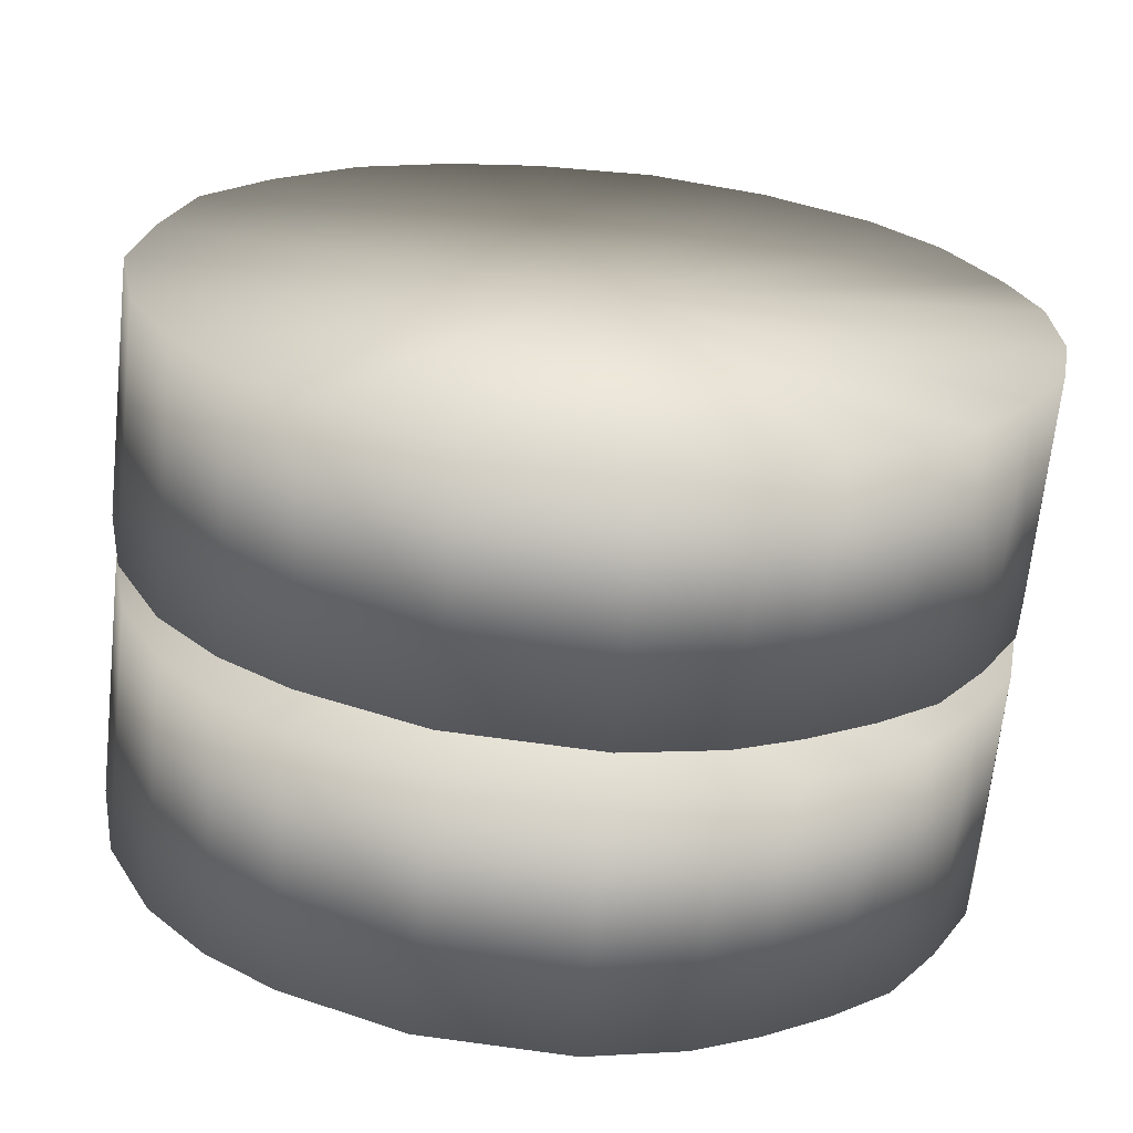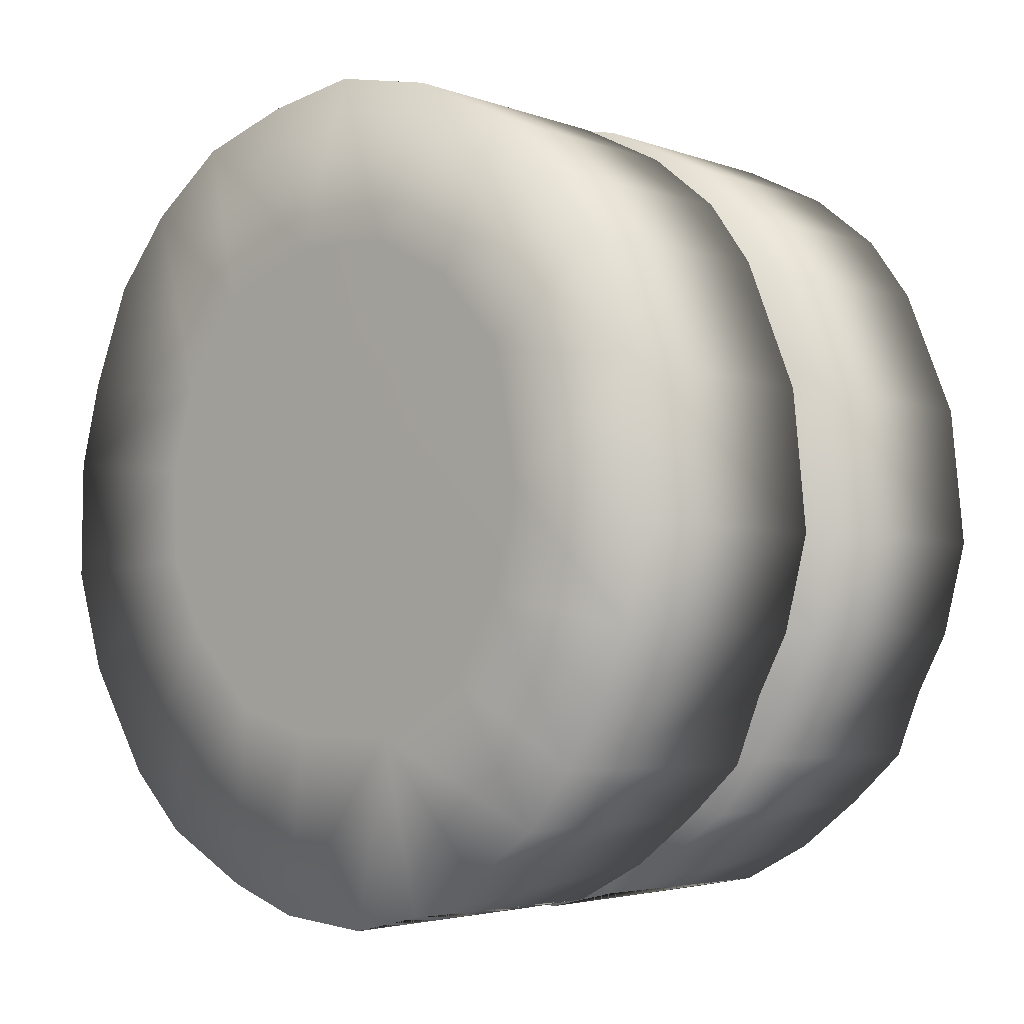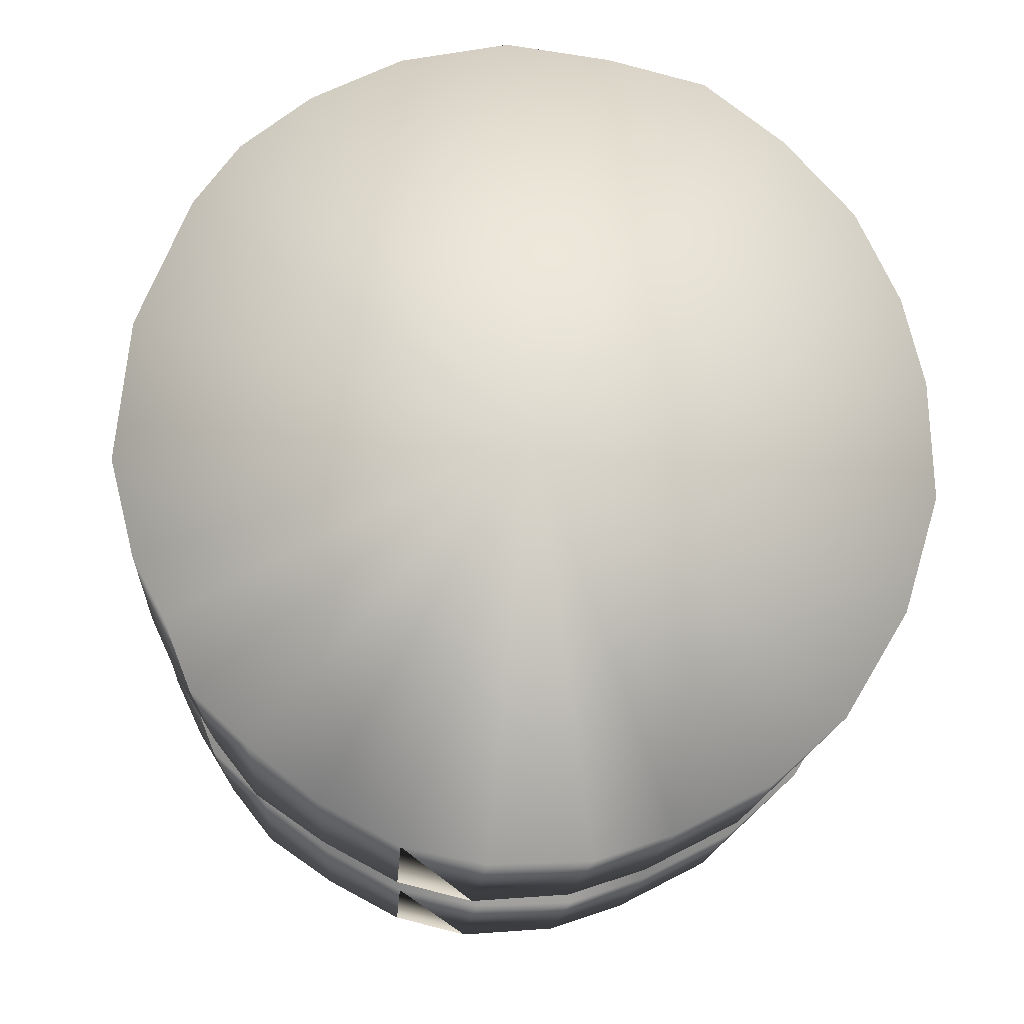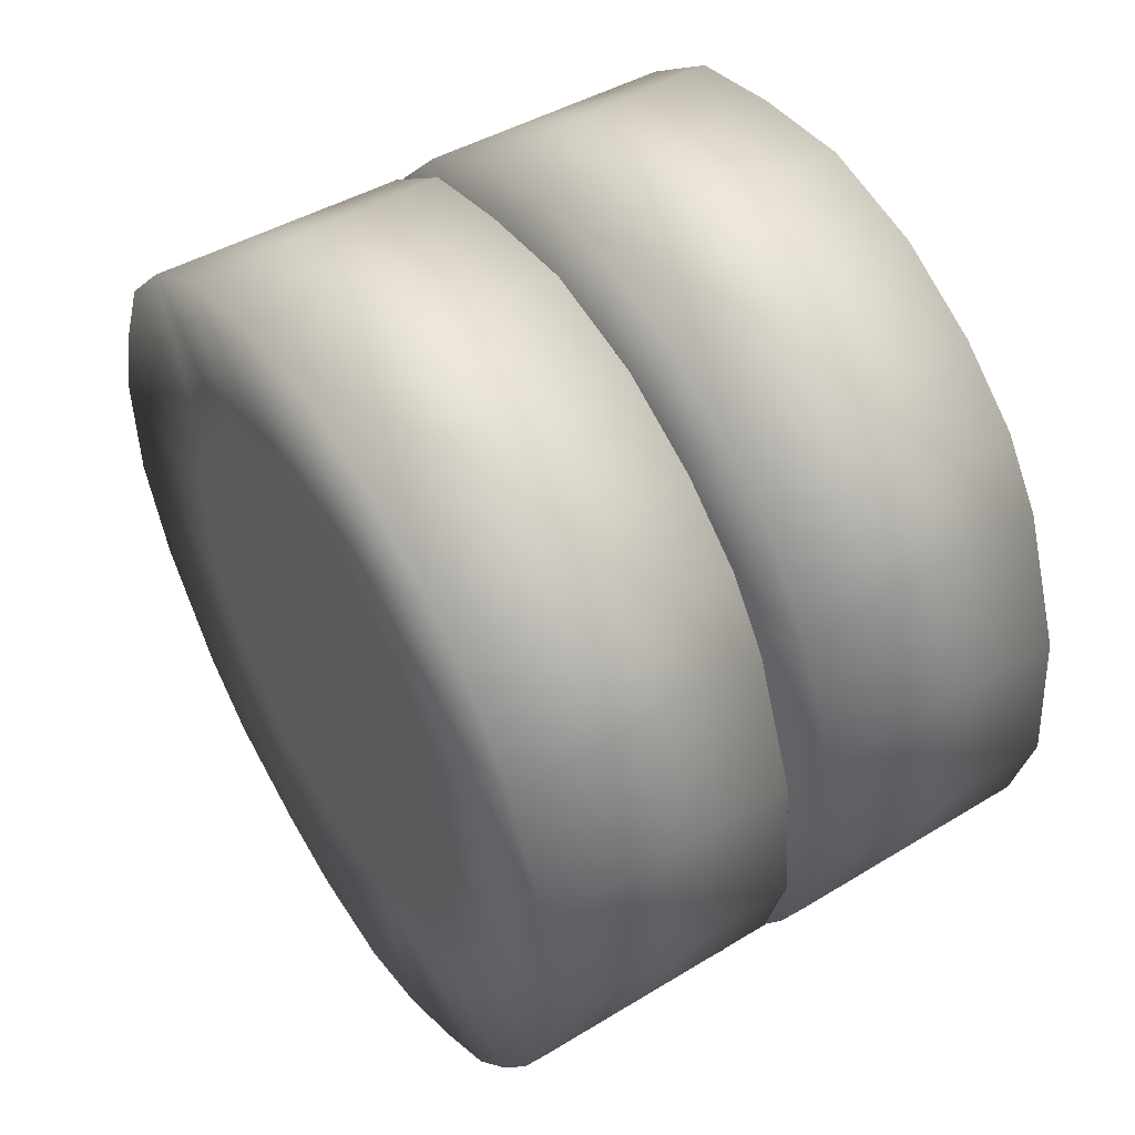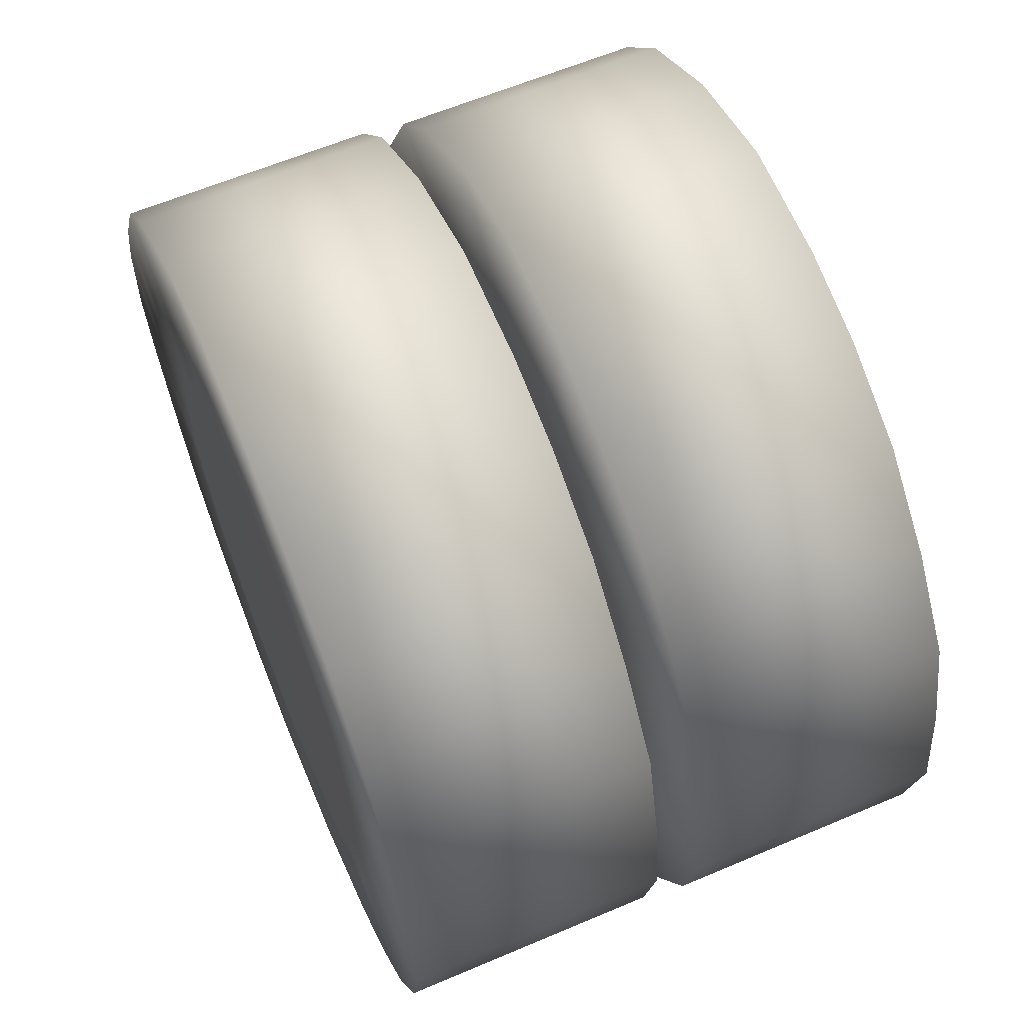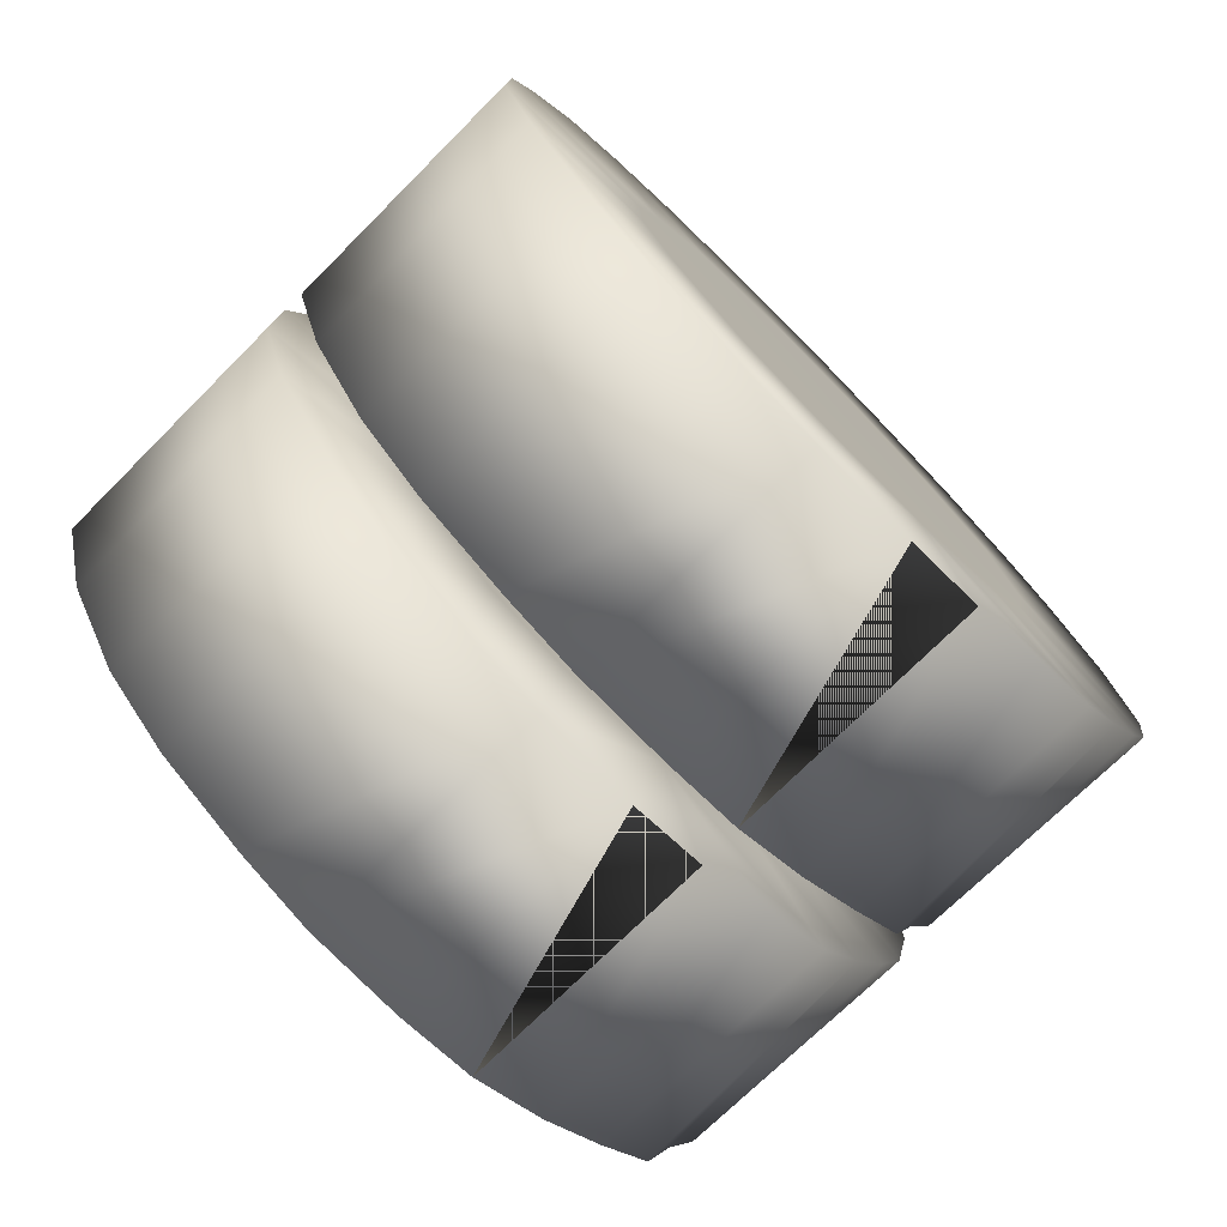
<metadata>
{"format":"obj","ext":"obj","renderer":"f3d","projection":"perspective","resolution":1024,"background":"white","views":[{"elev":-65.7,"azim":-95.3,"up":"+Z"},{"elev":-3.4,"azim":131.9,"up":"+Y"},{"elev":-17.1,"azim":-92.8,"up":"+Y"},{"elev":50.4,"azim":147.4,"up":"+Y"},{"elev":61.6,"azim":157.6,"up":"+Z"},{"elev":-75.9,"azim":44.9,"up":"+Y"}]}
</metadata>
<code>
v 16.77 51.76 -10.61
v 16.77 52.1 -12.9
v 11.02 51.99 -12.91
v 11.02 51.65 -10.51
v 16.77 51.08 -8.291
v 11.02 51.05 -8.267
v 16.77 49.72 -6.368
v 11.02 49.61 -6.424
v 16.77 48.04 -4.904
v 11.02 47.8 -4.84
v 16.77 45.67 -3.885
v 11.02 45.69 -3.861
v 16.77 43.67 -3.324
v 11.02 43.65 -3.381
v 11.02 40.93 -3.3
v 16.77 40.87 -3.284
v 16.77 38.48 -4.045
v 11.02 38.29 -4.101
v 11.02 35.91 -5.543
v 16.77 35.93 -5.687
v 16.77 34.57 -7.129
v 11.02 34.46 -7.145
v 11.02 33.35 -9.308
v 16.77 33.42 -9.372
v 16.77 32.83 -11.17
v 11.02 32.76 -11.07
v 16.77 32.66 -13.46
v 11.02 32.67 -13.31
v 16.76 33.09 -15.22
v 10.99 33.02 -15.16
v 10.99 33.96 -16.92
v 16.76 34.02 -16.98
v 10.99 35.15 -18.44
v 16.76 35.13 -18.58
v 16.76 36.45 -19.62
v 10.99 36.34 -19.72
v 10.99 37.96 -20.36
v 16.76 37.94 -20.55
v 10.99 39.32 -21.08
v 16.76 39.38 -21.23
v 10.99 41.53 -21.64
v 16.76 41.55 -21.71
v 10.99 44.77 -21.32
v 16.76 44.87 -21.39
v 10.99 47.75 -20.12
v 16.76 47.6 -20.23
v 10.99 49.19 -19.08
v 16.76 49.13 -19.14
v 10.99 50.47 -17.48
v 16.76 50.49 -17.62
v 10.99 51.49 -15.4
v 16.76 51.59 -15.38
v 11.04 42.37 -12.37
v 16.79 42.47 -18.16
v 16.79 45.46 -17.64
v 16.79 40.13 -17.63
v 16.79 38.29 -16.48
v 16.79 37.01 -14.28
v 16.79 37.01 -11.62
v 16.79 37.56 -9.651
v 16.79 39.32 -7.917
v 16.79 41.12 -7.068
v 16.79 43.33 -6.993
v 16.79 45.3 -7.608
v 16.79 47.18 -16.05
v 16.79 48.21 -14.04
v 16.79 48.29 -11.61
v 16.79 47.39 -9.11
v 16.79 42.5 -12.33
v 23.47 51.76 -10.61
v 23.47 52.1 -12.9
v 17.72 51.99 -12.91
v 17.72 51.65 -10.51
v 23.47 51.08 -8.291
v 17.72 51.05 -8.267
v 23.47 49.72 -6.368
v 17.72 49.61 -6.424
v 23.47 48.04 -4.904
v 17.72 47.8 -4.84
v 23.47 45.67 -3.885
v 17.72 45.69 -3.861
v 23.47 43.67 -3.324
v 17.72 43.65 -3.381
v 17.72 40.93 -3.3
v 23.47 40.87 -3.284
v 23.47 38.48 -4.045
v 17.72 38.29 -4.101
v 17.72 35.91 -5.543
v 23.47 35.93 -5.687
v 23.47 34.57 -7.129
v 17.72 34.46 -7.145
v 17.72 33.35 -9.308
v 23.47 33.42 -9.372
v 23.47 32.83 -11.17
v 17.72 32.76 -11.07
v 23.47 32.66 -13.46
v 17.72 32.67 -13.31
v 23.46 33.09 -15.22
v 17.69 33.02 -15.16
v 17.69 33.96 -16.92
v 23.46 34.02 -16.98
v 17.69 35.15 -18.44
v 23.46 35.13 -18.58
v 23.46 36.45 -19.62
v 17.69 36.34 -19.72
v 17.69 37.96 -20.36
v 23.46 37.94 -20.55
v 17.69 39.32 -21.08
v 23.46 39.38 -21.23
v 17.69 41.53 -21.64
v 23.46 41.55 -21.71
v 17.69 44.77 -21.32
v 23.46 44.87 -21.39
v 17.69 47.75 -20.12
v 23.46 47.6 -20.23
v 17.69 49.19 -19.08
v 23.46 49.13 -19.14
v 17.69 50.47 -17.48
v 23.46 50.49 -17.62
v 17.69 51.49 -15.4
v 23.46 51.59 -15.38
v 17.74 42.37 -12.37
v 23.49 42.47 -18.16
v 23.49 45.46 -17.64
v 23.49 40.13 -17.63
v 23.49 38.29 -16.48
v 23.49 37.01 -14.28
v 23.49 37.01 -11.62
v 23.49 37.56 -9.651
v 23.49 39.32 -7.917
v 23.49 41.12 -7.068
v 23.49 43.33 -6.993
v 23.49 45.3 -7.608
v 23.49 47.18 -16.05
v 23.49 48.21 -14.04
v 23.49 48.29 -11.61
v 23.49 47.39 -9.11
v 23.49 42.5 -12.33
f 1 2 3
f 3 4 1
f 4 5 1
f 4 6 5
f 6 7 5
f 7 6 8
f 8 9 7
f 8 10 9
f 10 11 9
f 10 12 11
f 12 13 11
f 12 14 13
f 14 15 13
f 15 16 13
f 15 17 16
f 15 18 17
f 18 19 17
f 19 20 17
f 19 21 20
f 19 22 21
f 22 23 24
f 21 22 24
f 23 25 24
f 23 26 25
f 26 27 25
f 26 28 27
f 29 27 30
f 27 28 30
f 30 27 29
f 31 32 29
f 29 30 31
f 31 32 29
f 33 34 32
f 32 31 33
f 34 33 35
f 33 36 35
f 37 38 35
f 36 37 35
f 39 40 38
f 37 39 38
f 41 42 40
f 40 39 41
f 43 44 42
f 41 43 42
f 43 45 46
f 46 44 43
f 47 48 46
f 46 45 47
f 49 50 48
f 47 49 48
f 49 51 52
f 52 50 49
f 51 2 52
f 51 3 2
f 8 53 10
f 53 12 10
f 53 14 12
f 53 15 14
f 53 18 15
f 53 19 18
f 53 23 22
f 53 22 19
f 53 28 26
f 26 23 53
f 53 28 26
f 53 30 28
f 53 31 30
f 53 33 31
f 53 36 33
f 53 37 36
f 53 39 37
f 53 41 39
f 53 43 41
f 53 45 43
f 53 47 45
f 53 49 47
f 53 51 49
f 53 3 51
f 53 4 3
f 53 6 4
f 53 8 6
f 54 44 55
f 54 42 44
f 54 56 40
f 54 40 42
f 56 38 40
f 38 56 35
f 57 34 35
f 58 32 34
f 35 56 57
f 57 58 34
f 58 29 32
f 58 27 29
f 58 59 25
f 58 25 27
f 59 60 24
f 24 25 59
f 60 21 24
f 21 60 61
f 61 20 21
f 61 62 17
f 62 63 16
f 63 64 13
f 13 16 63
f 16 17 62
f 61 17 20
f 46 65 55
f 44 46 55
f 46 48 65
f 48 50 65
f 50 52 66
f 50 66 65
f 2 67 66
f 52 2 66
f 2 1 67
f 5 68 67
f 67 1 5
f 7 64 68
f 68 5 7
f 7 9 64
f 9 11 64
f 11 13 64
f 69 54 55
f 65 69 55
f 69 65 66
f 66 67 69
f 67 68 69
f 68 64 69
f 64 63 69
f 63 62 69
f 62 61 69
f 61 60 69
f 69 60 59
f 59 58 69
f 69 58 57
f 69 57 56
f 56 54 69
f 70 71 72
f 72 73 70
f 73 74 70
f 73 75 74
f 75 76 74
f 76 75 77
f 77 78 76
f 77 79 78
f 79 80 78
f 79 81 80
f 81 82 80
f 81 83 82
f 83 84 82
f 84 85 82
f 84 86 85
f 84 87 86
f 87 88 86
f 88 89 86
f 88 90 89
f 88 91 90
f 91 92 93
f 90 91 93
f 92 94 93
f 92 95 94
f 95 96 94
f 95 97 96
f 98 96 99
f 96 97 99
f 99 96 98
f 100 101 98
f 98 99 100
f 100 101 98
f 102 103 101
f 101 100 102
f 103 102 104
f 102 105 104
f 106 107 104
f 105 106 104
f 108 109 107
f 106 108 107
f 110 111 109
f 109 108 110
f 112 113 111
f 110 112 111
f 112 114 115
f 115 113 112
f 116 117 115
f 115 114 116
f 118 119 117
f 116 118 117
f 118 120 121
f 121 119 118
f 120 71 121
f 120 72 71
f 77 122 79
f 122 81 79
f 122 83 81
f 122 84 83
f 122 87 84
f 122 88 87
f 122 92 91
f 122 91 88
f 122 97 95
f 95 92 122
f 122 97 95
f 122 99 97
f 122 100 99
f 122 102 100
f 122 105 102
f 122 106 105
f 122 108 106
f 122 110 108
f 122 112 110
f 122 114 112
f 122 116 114
f 122 118 116
f 122 120 118
f 122 72 120
f 122 73 72
f 122 75 73
f 122 77 75
f 123 113 124
f 123 111 113
f 123 125 109
f 123 109 111
f 125 107 109
f 107 125 104
f 126 103 104
f 127 101 103
f 104 125 126
f 126 127 103
f 127 98 101
f 127 96 98
f 127 128 94
f 127 94 96
f 128 129 93
f 93 94 128
f 129 90 93
f 90 129 130
f 130 89 90
f 130 131 86
f 131 132 85
f 132 133 82
f 82 85 132
f 85 86 131
f 130 86 89
f 115 134 124
f 113 115 124
f 115 117 134
f 117 119 134
f 119 121 135
f 119 135 134
f 71 136 135
f 121 71 135
f 71 70 136
f 74 137 136
f 136 70 74
f 76 133 137
f 137 74 76
f 76 78 133
f 78 80 133
f 80 82 133
f 138 123 124
f 134 138 124
f 138 134 135
f 135 136 138
f 136 137 138
f 137 133 138
f 133 132 138
f 132 131 138
f 131 130 138
f 130 129 138
f 138 129 128
f 128 127 138
f 138 127 126
f 138 126 125
f 125 123 138

</code>
